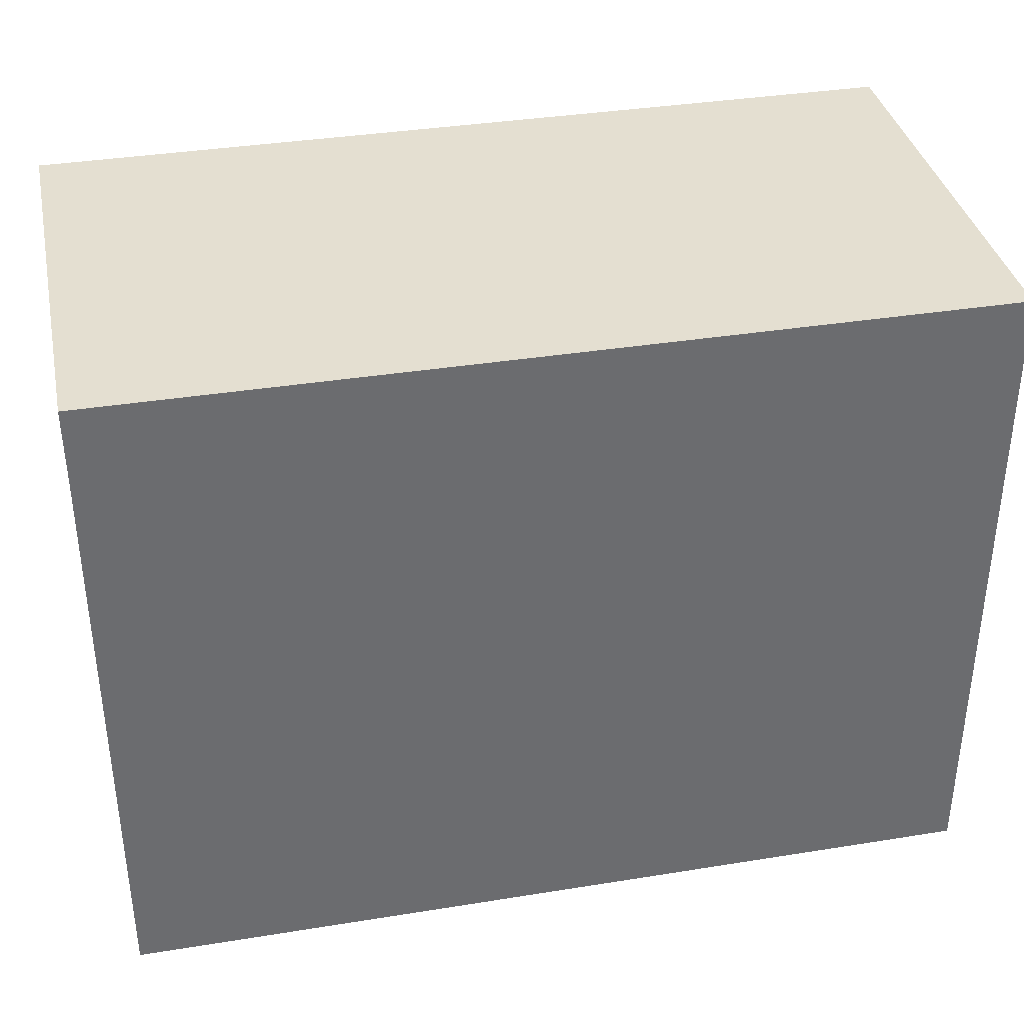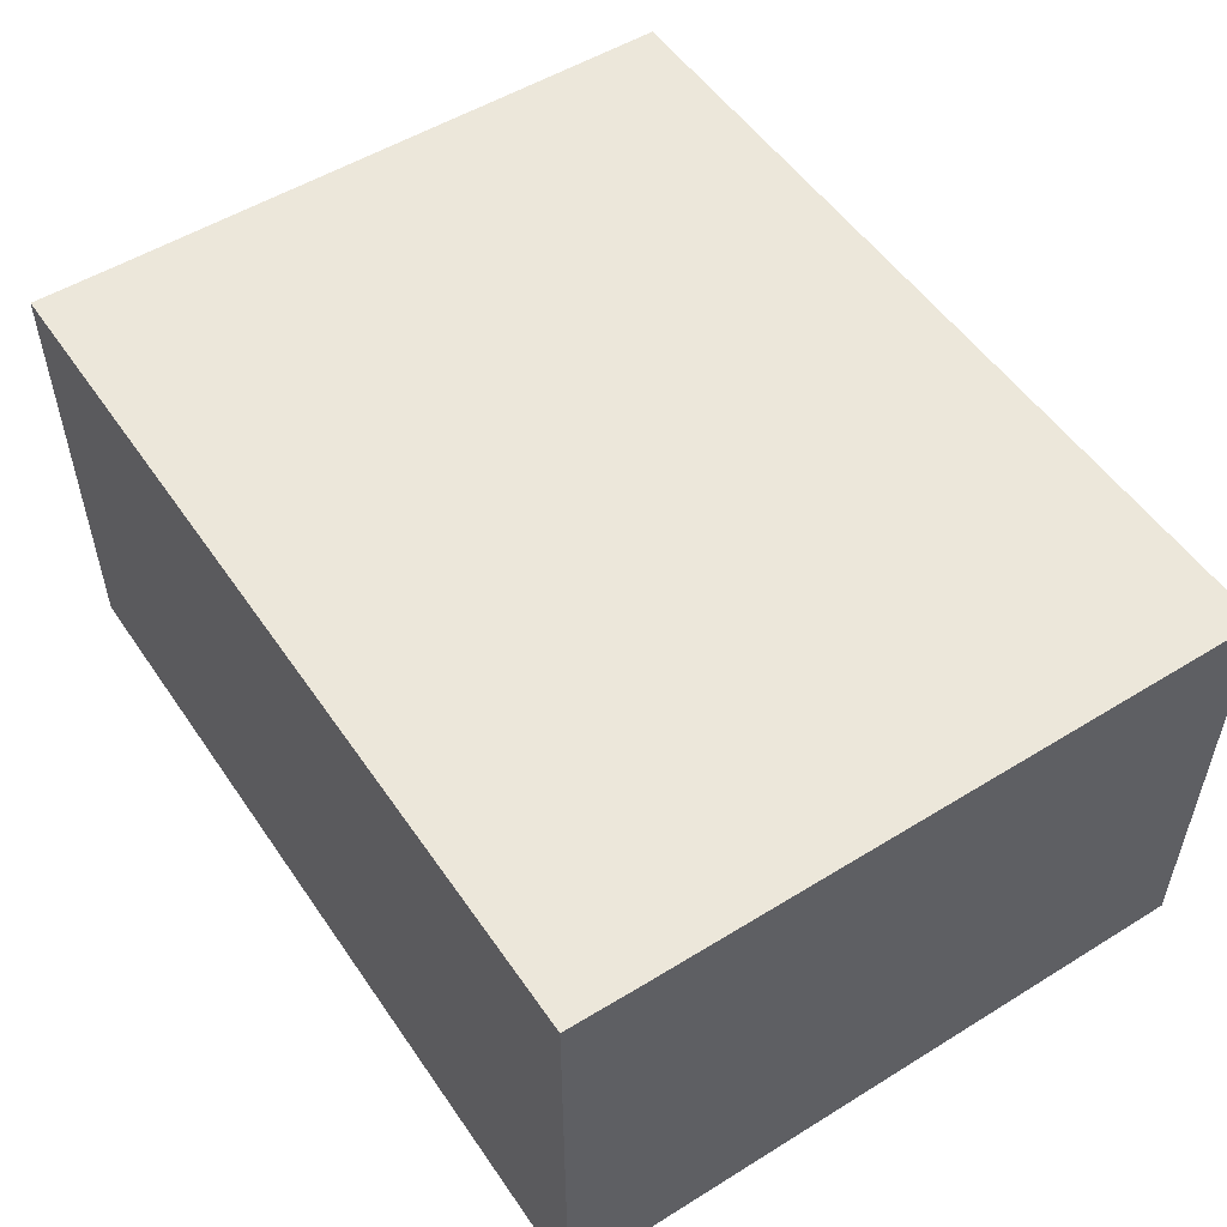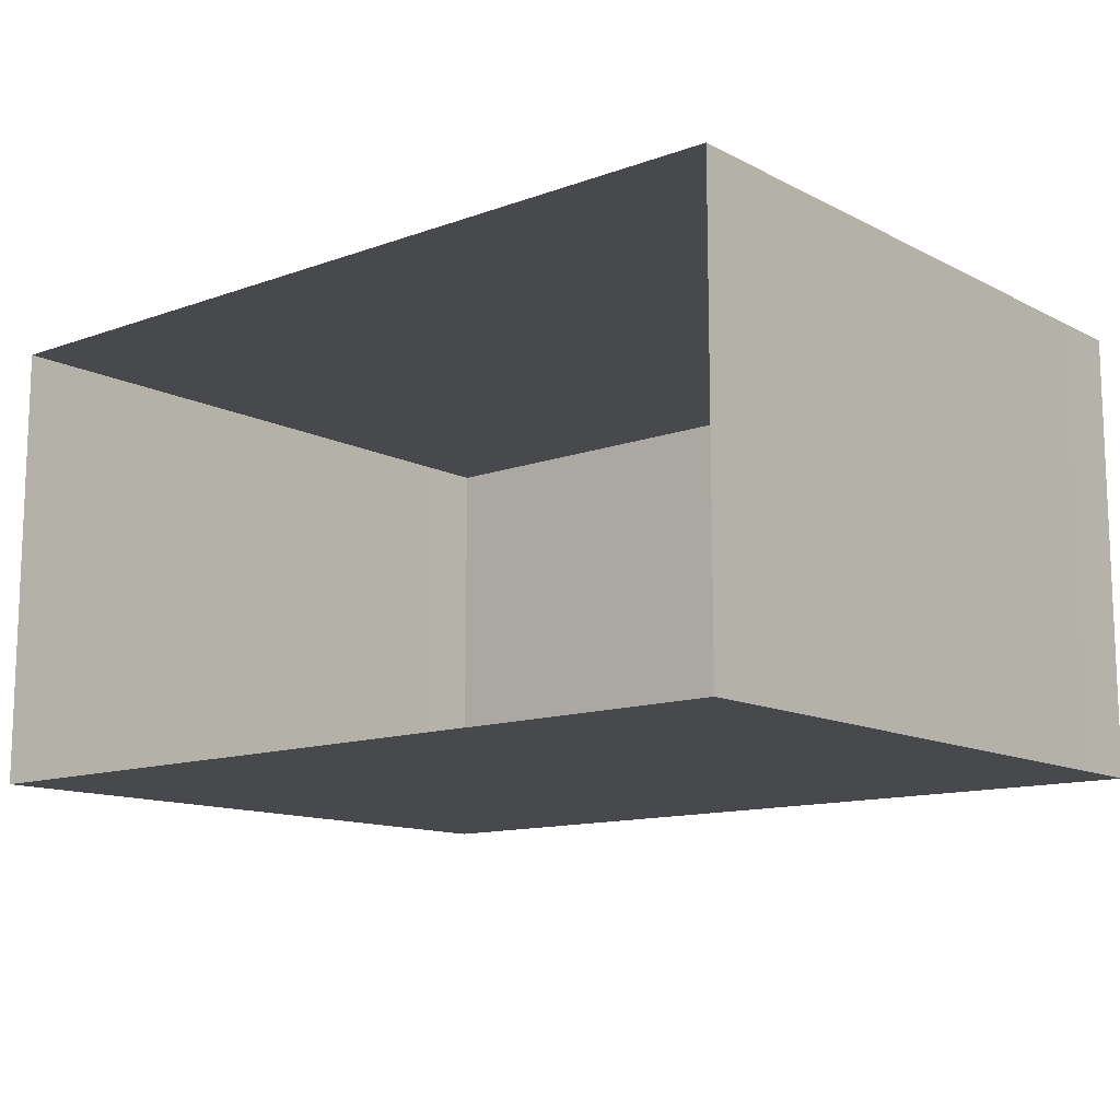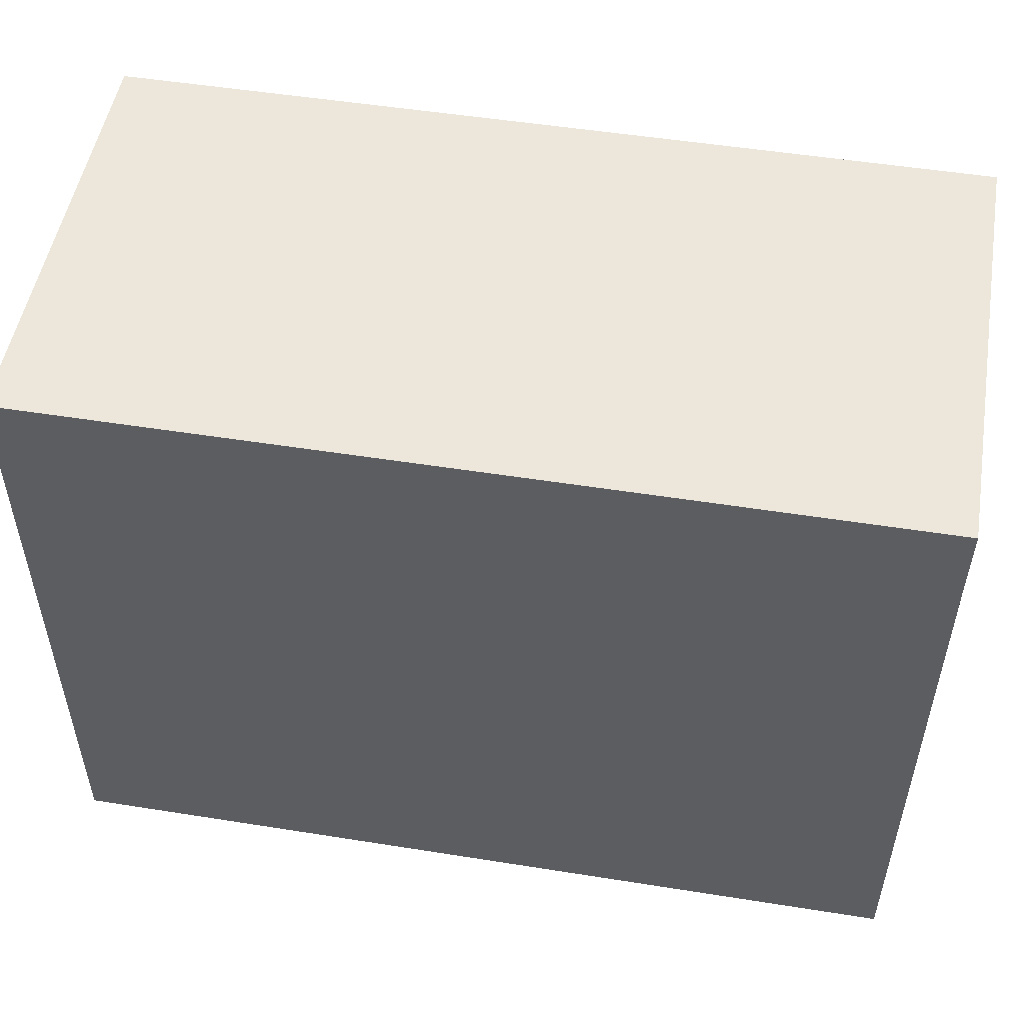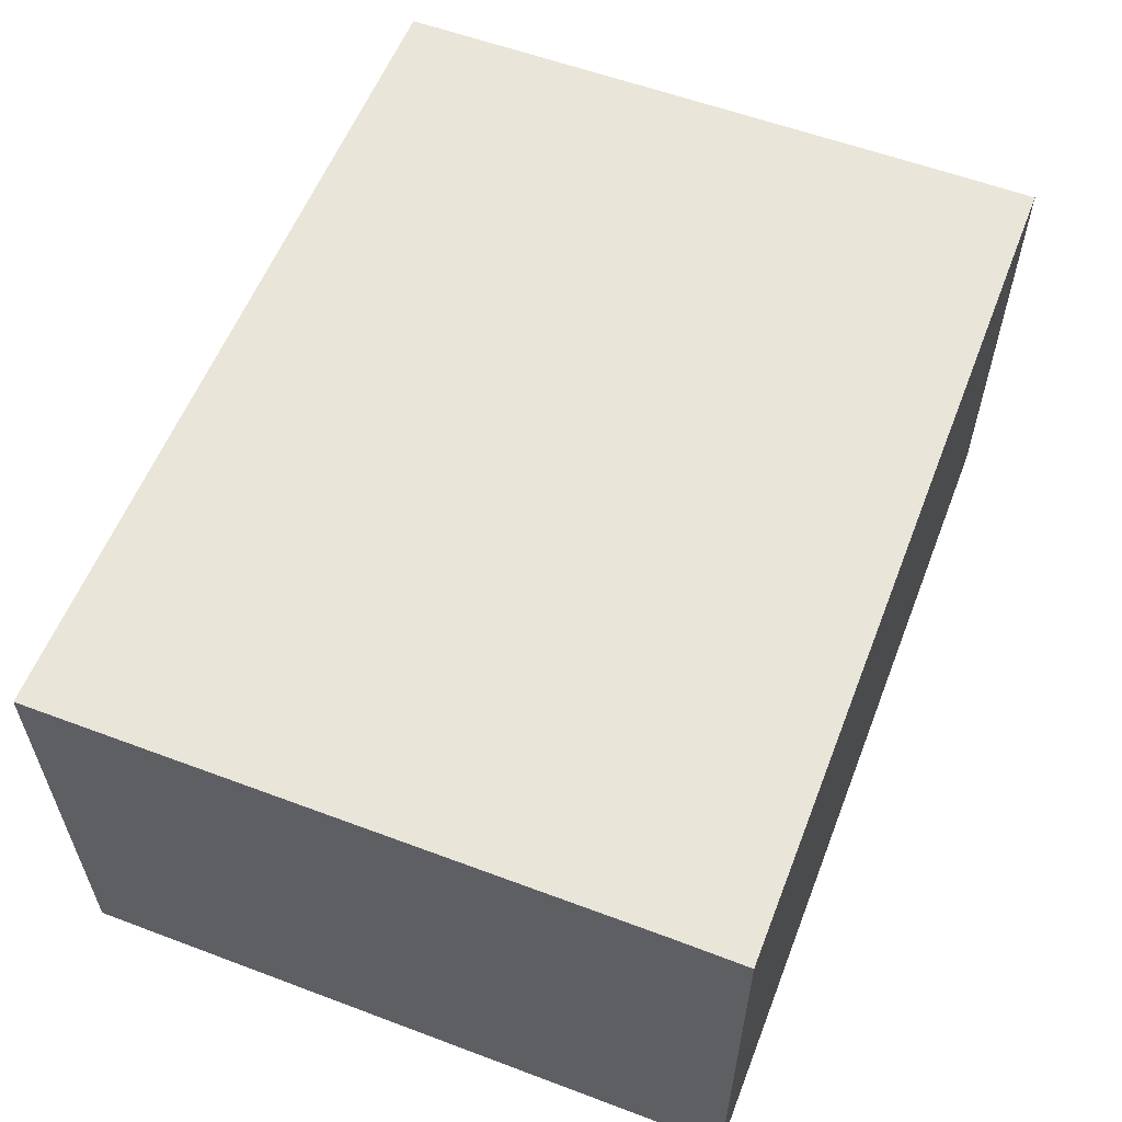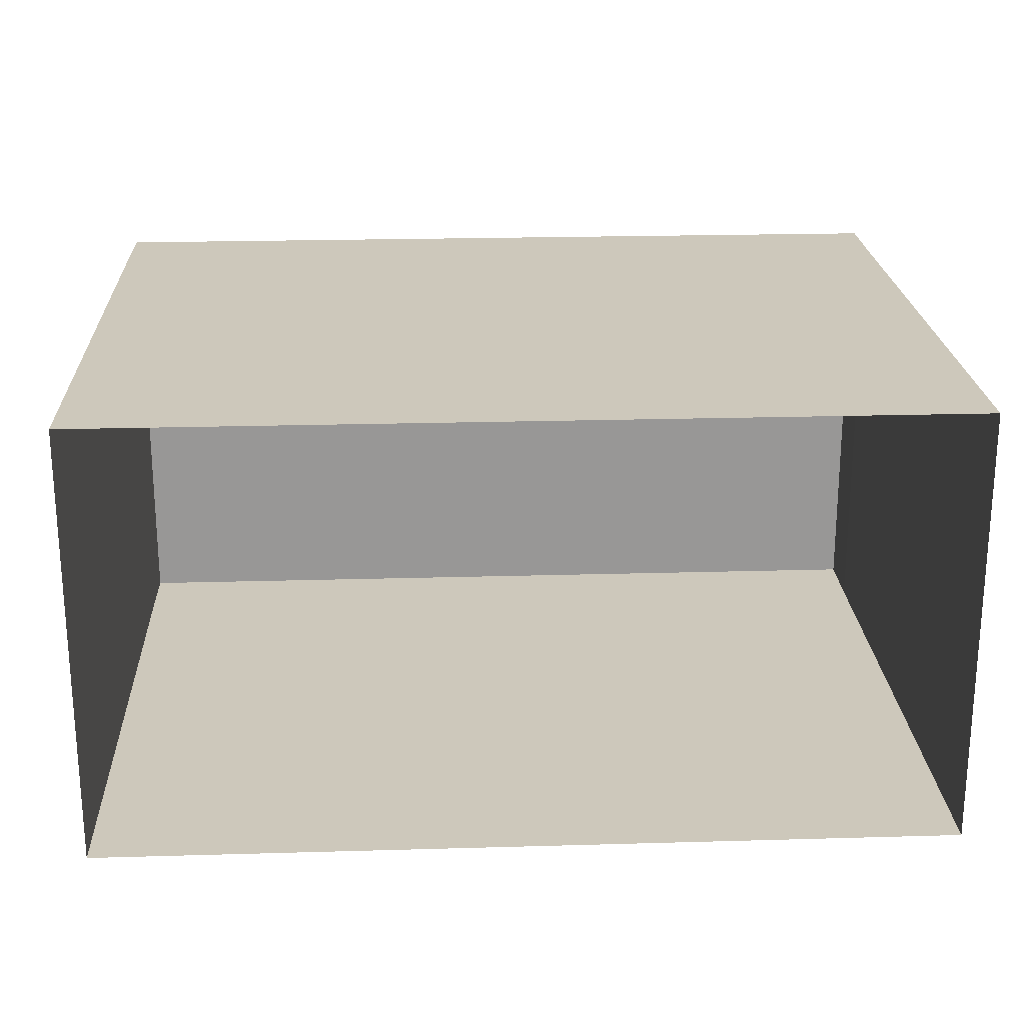
<metadata>
{"format":"obj","ext":"obj","renderer":"f3d","projection":"perspective","resolution":1024,"background":"white","views":[{"elev":36.7,"azim":-11.8,"up":"+Z"},{"elev":52.8,"azim":56.4,"up":"+Y"},{"elev":-12.4,"azim":-139.9,"up":"+Y"},{"elev":51.5,"azim":-170.2,"up":"+Z"},{"elev":57.7,"azim":-68.8,"up":"+Y"},{"elev":21.9,"azim":177.1,"up":"+Y"}]}
</metadata>
<code>
g royale_city02_buildings_mesh_14
v 43.58 -48.76 -5.97e-05
v 63.08 -48.76 -5.886e-05
v 63.07 -48.76 13.37
v 43.56 -48.76 13.37
v 43.58 -58.79 -5.971e-05
v 43.58 -48.76 -5.97e-05
v 43.56 -48.76 13.37
v 43.56 -58.79 13.37
v 63.08 -48.76 -5.886e-05
v 63.08 -58.79 -5.888e-05
v 63.07 -58.79 13.37
v 63.07 -48.76 13.37
v 63.07 -58.79 13.37
v 63.08 -58.79 -5.888e-05
v 43.58 -58.79 -5.971e-05
v 43.56 -58.79 13.37
v 43.55 -48.76 15
v 43.56 -48.76 13.37
v 63.07 -48.76 13.37
v 63.05 -48.76 15
v 43.55 -58.79 15
v 43.56 -58.79 13.37
v 43.56 -48.76 13.37
v 43.55 -48.76 15
v 63.05 -48.76 15
v 63.07 -48.76 13.37
v 63.07 -58.79 13.37
v 63.05 -58.79 15
v 63.05 -58.79 15
v 63.07 -58.79 13.37
v 43.56 -58.79 13.37
v 43.55 -58.79 15
v 43.55 -58.79 15
v 43.55 -48.76 15
v 63.05 -48.76 15
v 63.05 -58.79 15
g royale_city02_buildings_mesh_14_0
f 3 2 1
f 4 3 1
f 7 6 5
f 8 7 5
f 11 10 9
f 12 11 9
f 15 14 13
f 16 15 13
f 19 18 17
f 20 19 17
f 23 22 21
f 24 23 21
f 27 26 25
f 28 27 25
f 31 30 29
f 32 31 29
g royale_city02_buildings_mesh_14_1
f 35 34 33
f 36 35 33

</code>
